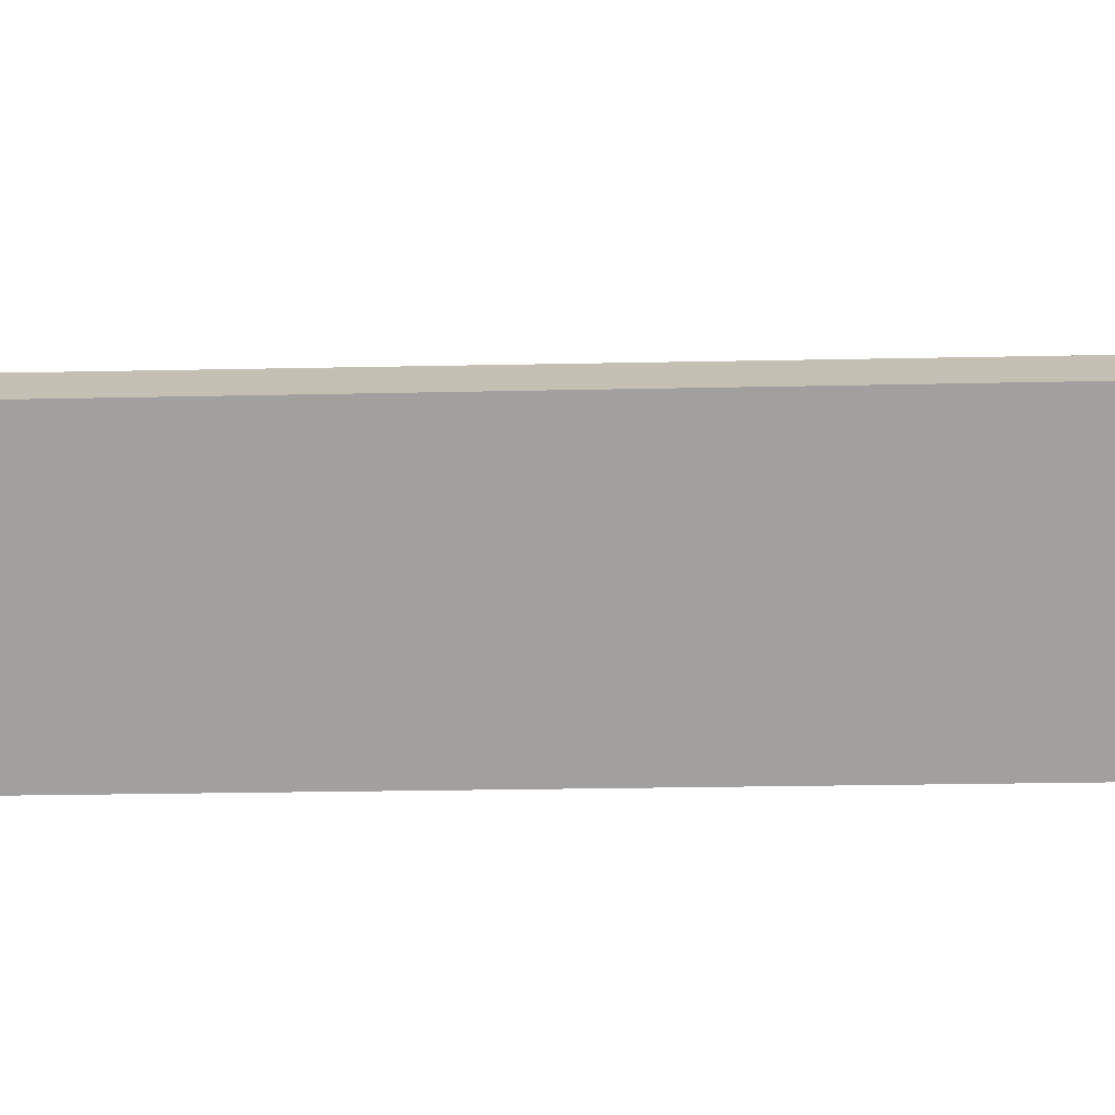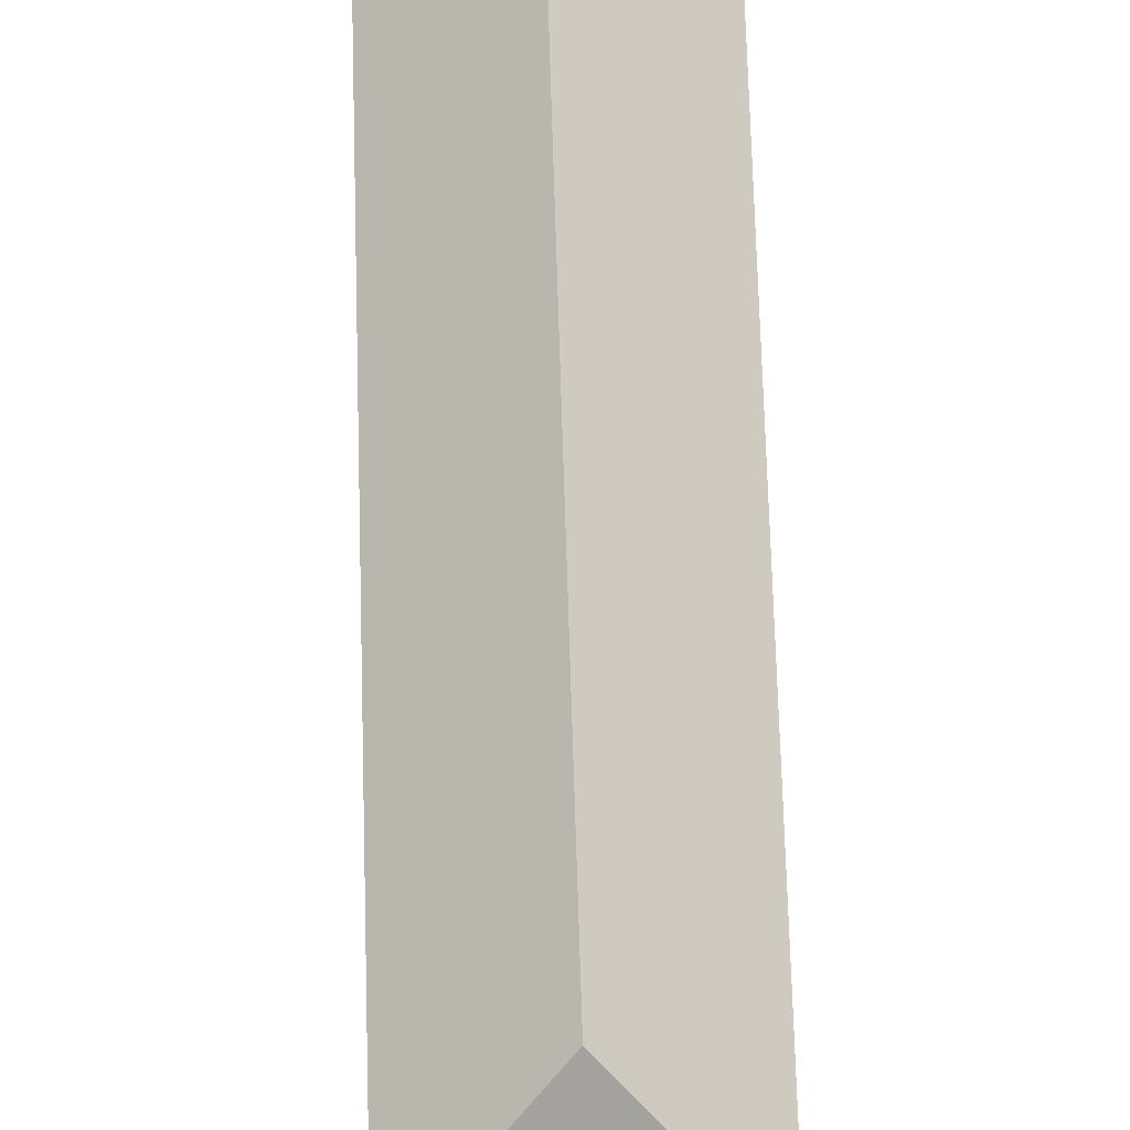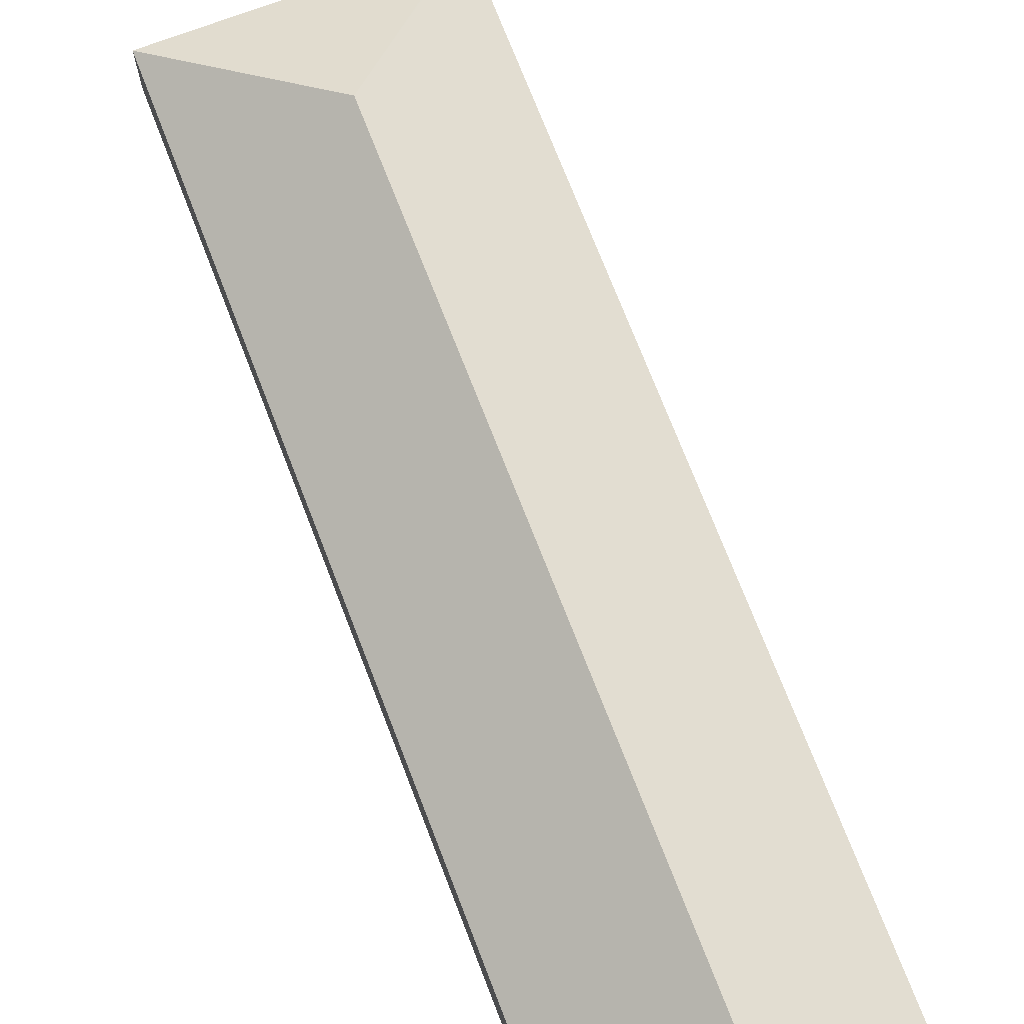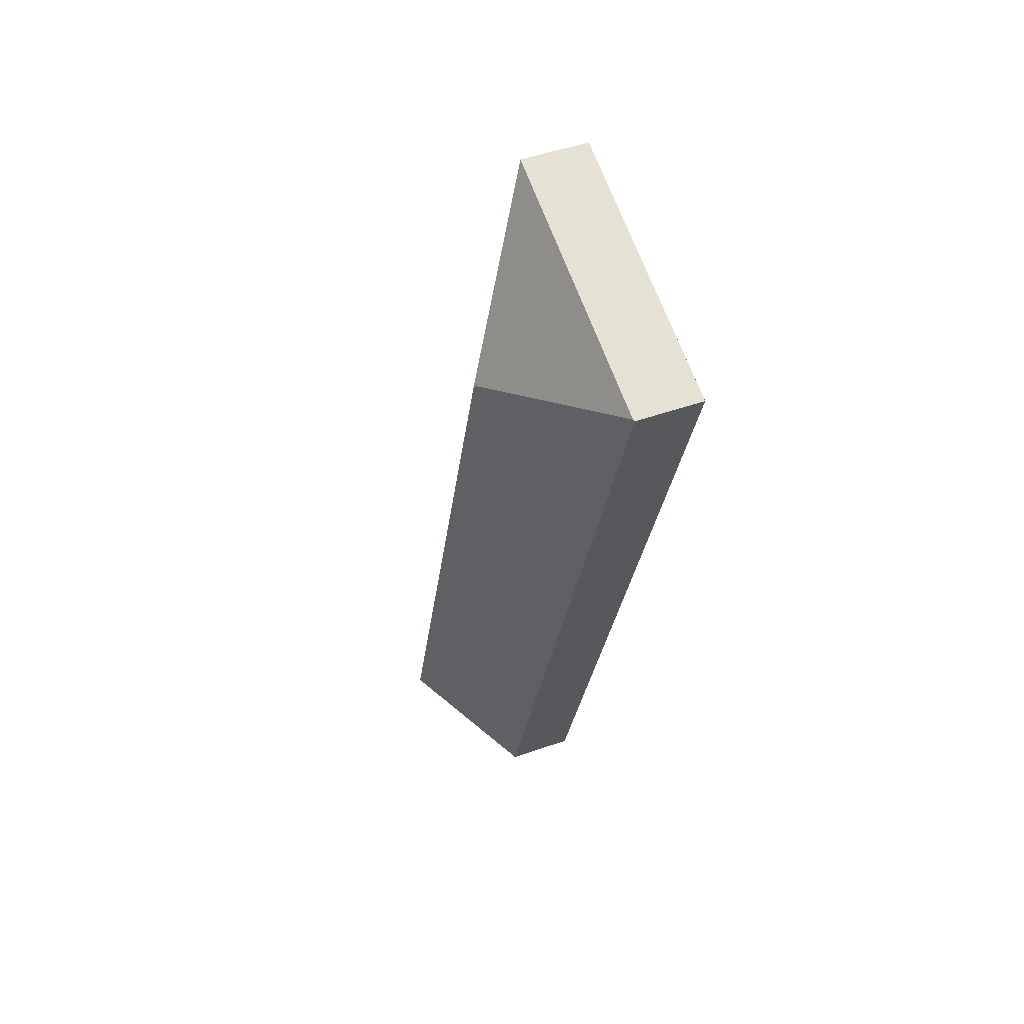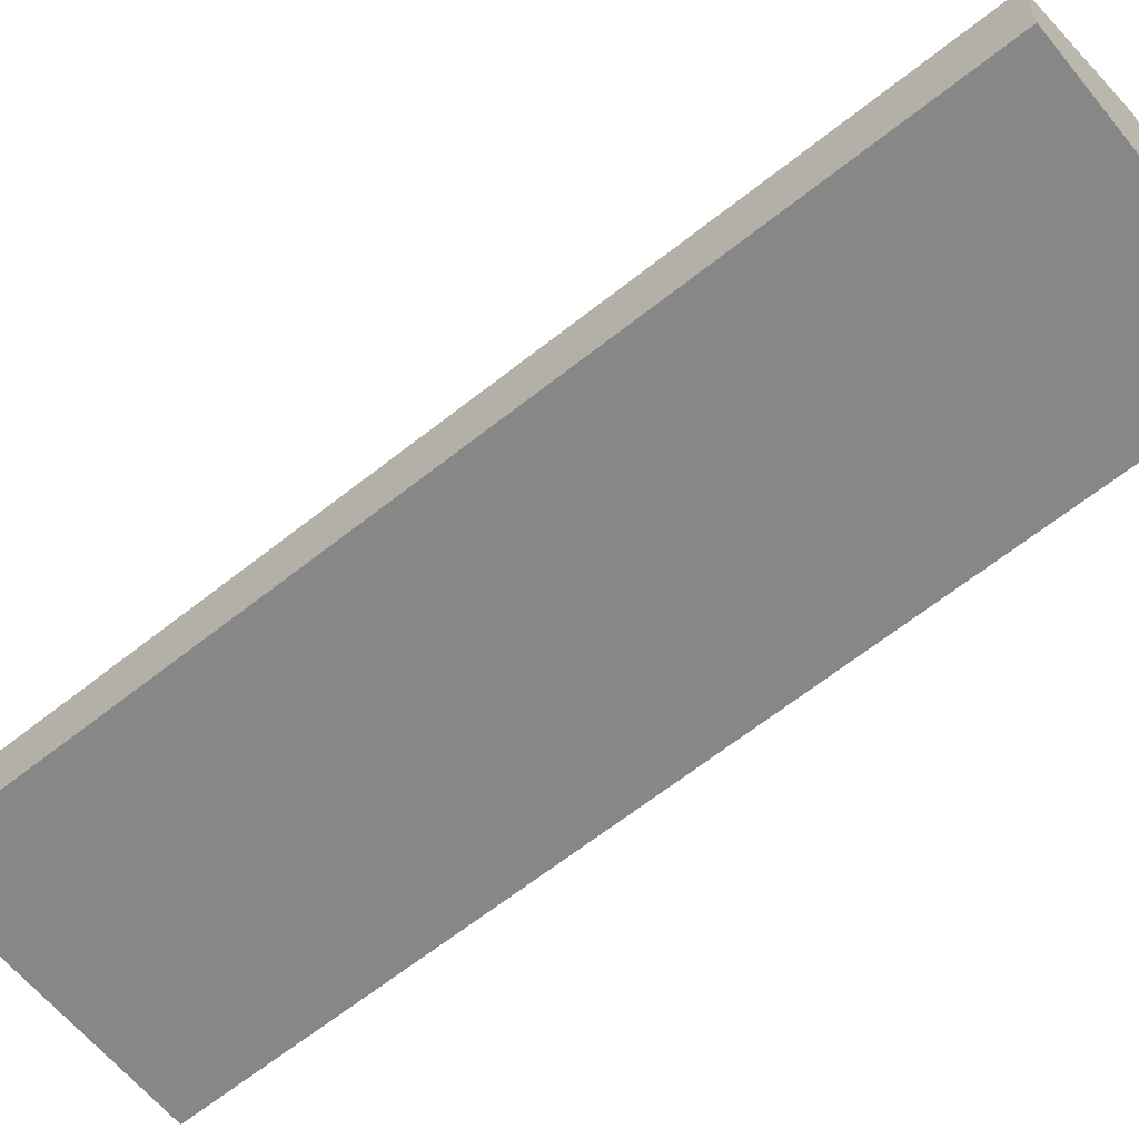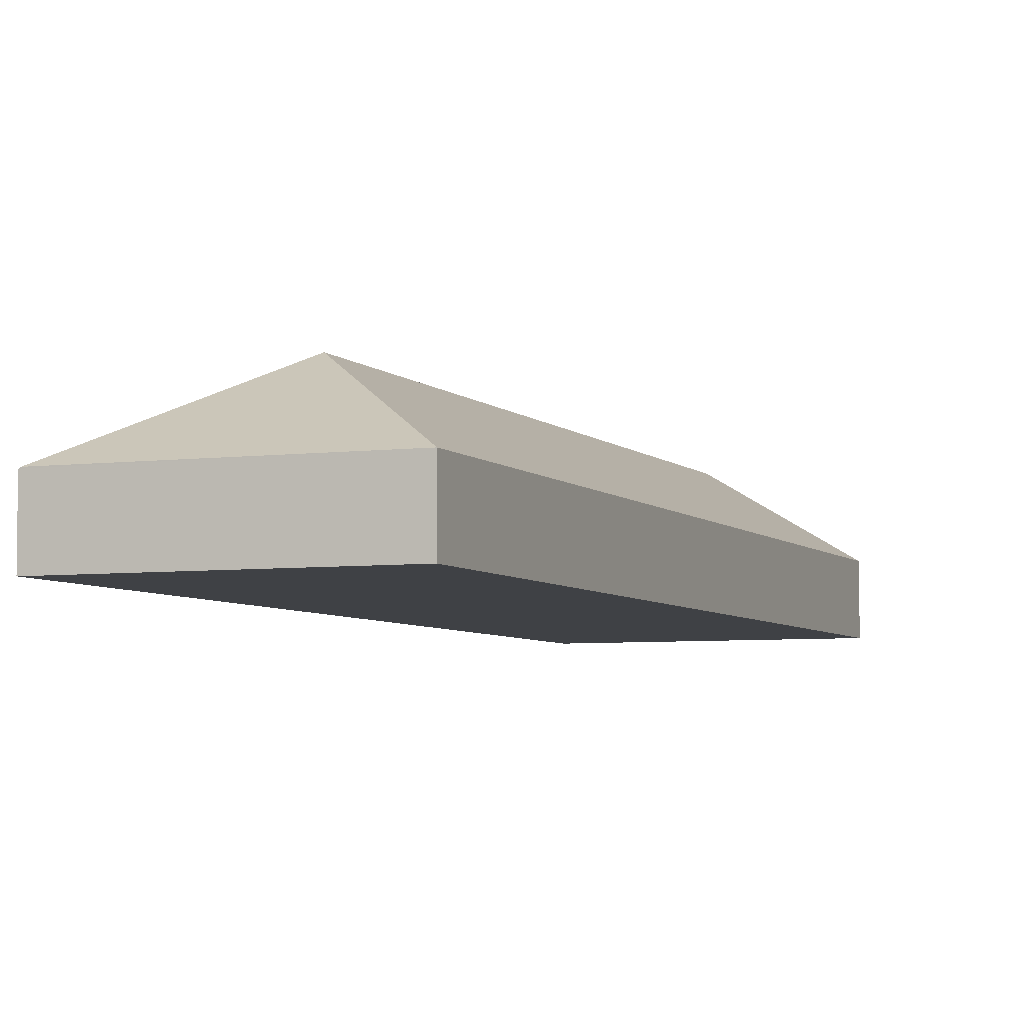
<metadata>
{"format":"obj","ext":"obj","renderer":"f3d","projection":"perspective","resolution":1024,"background":"white","views":[{"elev":-71.9,"azim":-106.1,"up":"+Y"},{"elev":77.0,"azim":-18.7,"up":"+Y"},{"elev":71.7,"azim":142.0,"up":"+Y"},{"elev":49.1,"azim":-111.2,"up":"+Z"},{"elev":-62.6,"azim":112.1,"up":"+Y"},{"elev":-5.3,"azim":4.9,"up":"+Y"}]}
</metadata>
<code>
v  3.761 3.215 -1.969
v  11.57 1.445 -17.46
v  8.713 3.215 -18.33
v  5.751 1.445 1.77
v  5.899 1.474 -19.18
v  0 1.421 8.701e-17
v  0.038 1.445 0.012
v  0 0 0
v  5.751 -1.084e-16 1.77
v  0.038 -7.348e-19 0.012
v  11.57 1.069e-15 -17.46
v  8.713 1.122e-15 -18.33
v  5.899 1.174e-15 -19.18
g defaultobject
f 1 2 3
f 2 1 4
f 5 1 3
f 1 5 6
f 1 6 7
f 1 7 4
f 6 4 7
f 4 6 8
f 4 8 9
f 9 8 10
f 9 2 4
f 2 9 11
f 11 3 2
f 3 11 12
f 3 12 5
f 5 12 13
f 13 6 5
f 6 13 8
f 10 11 9
f 11 10 8
f 11 8 13
f 11 13 12

</code>
